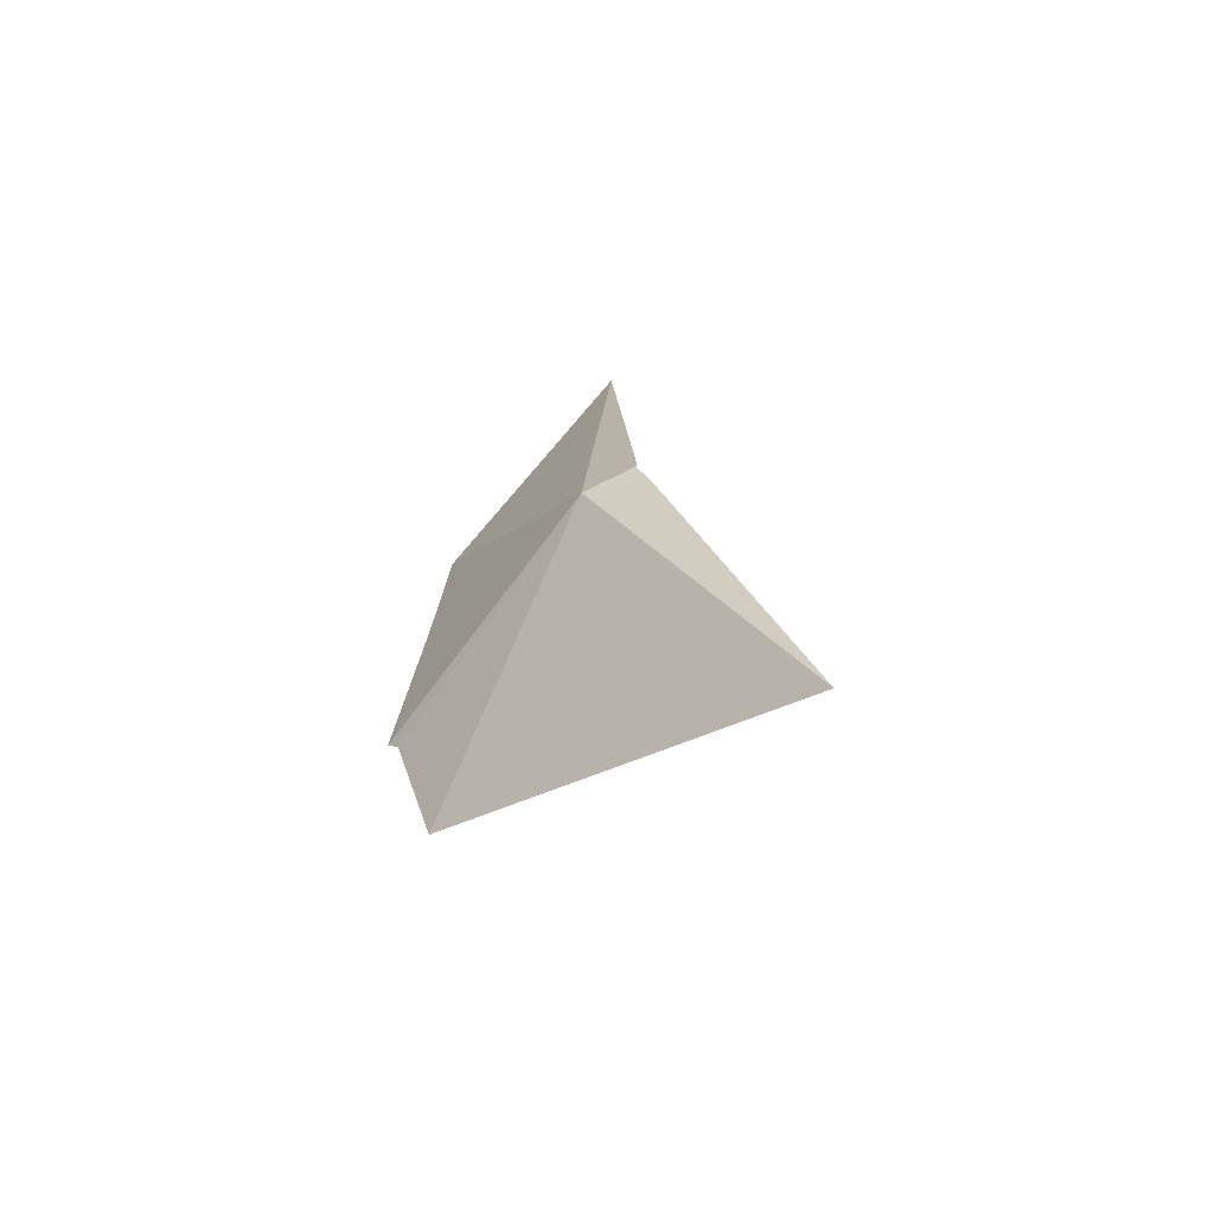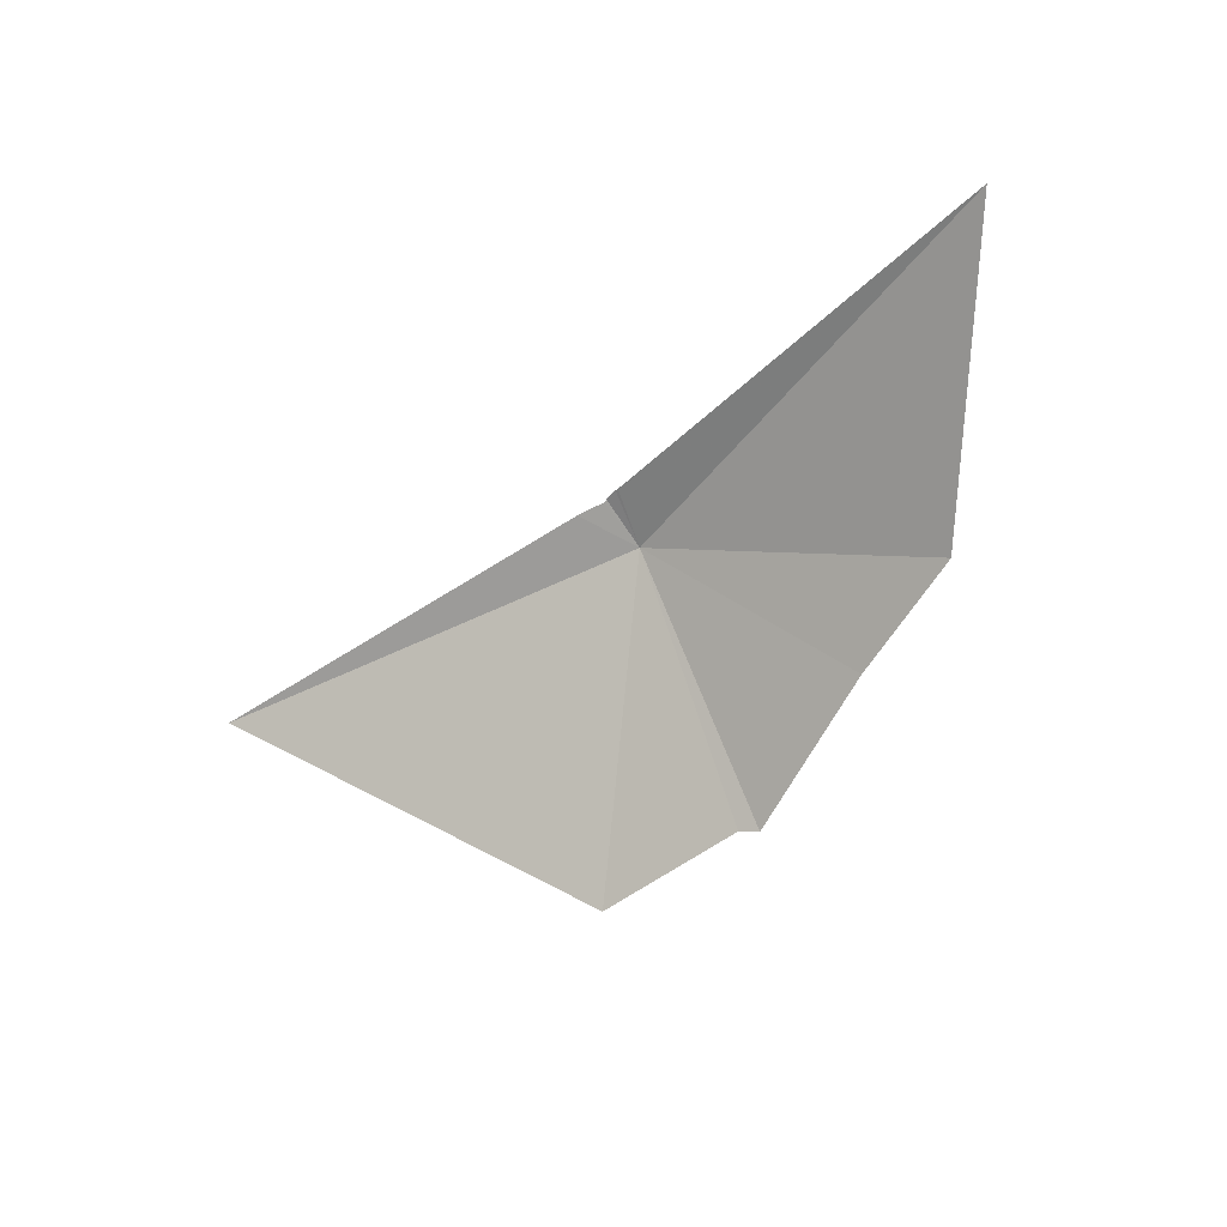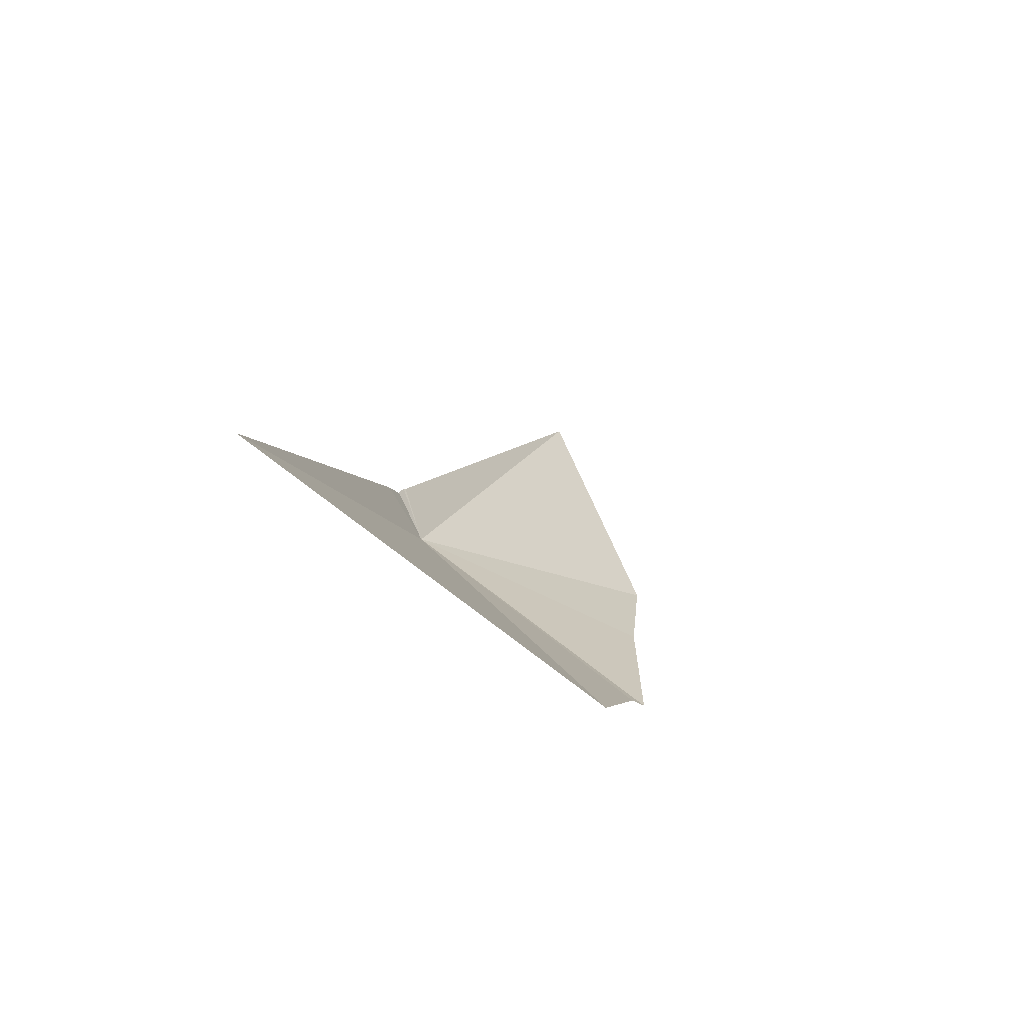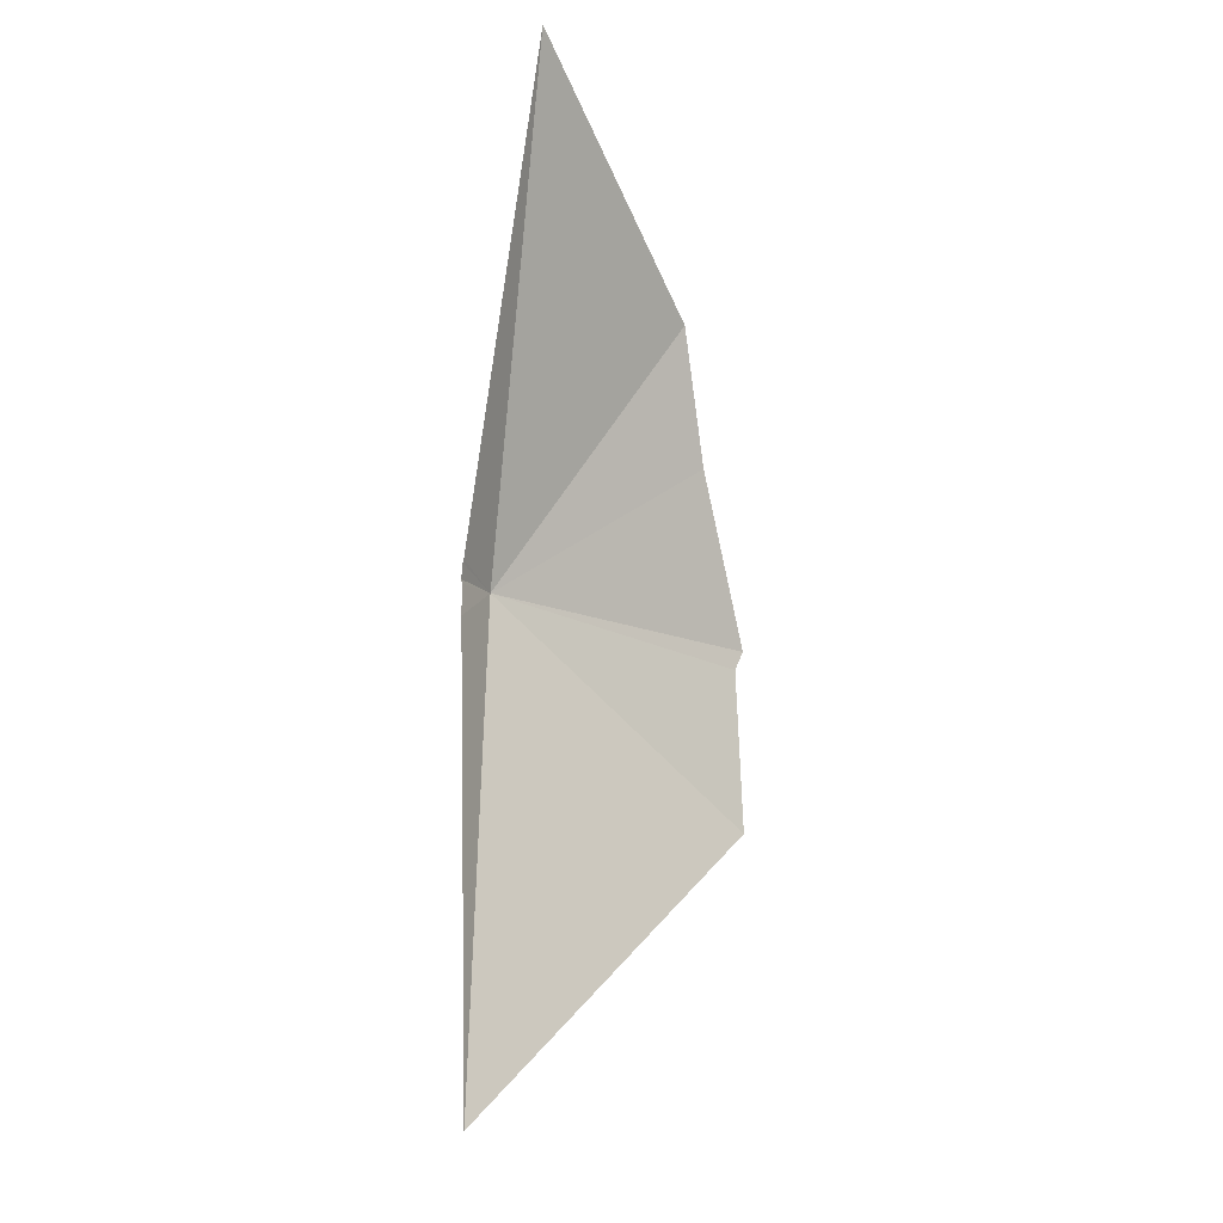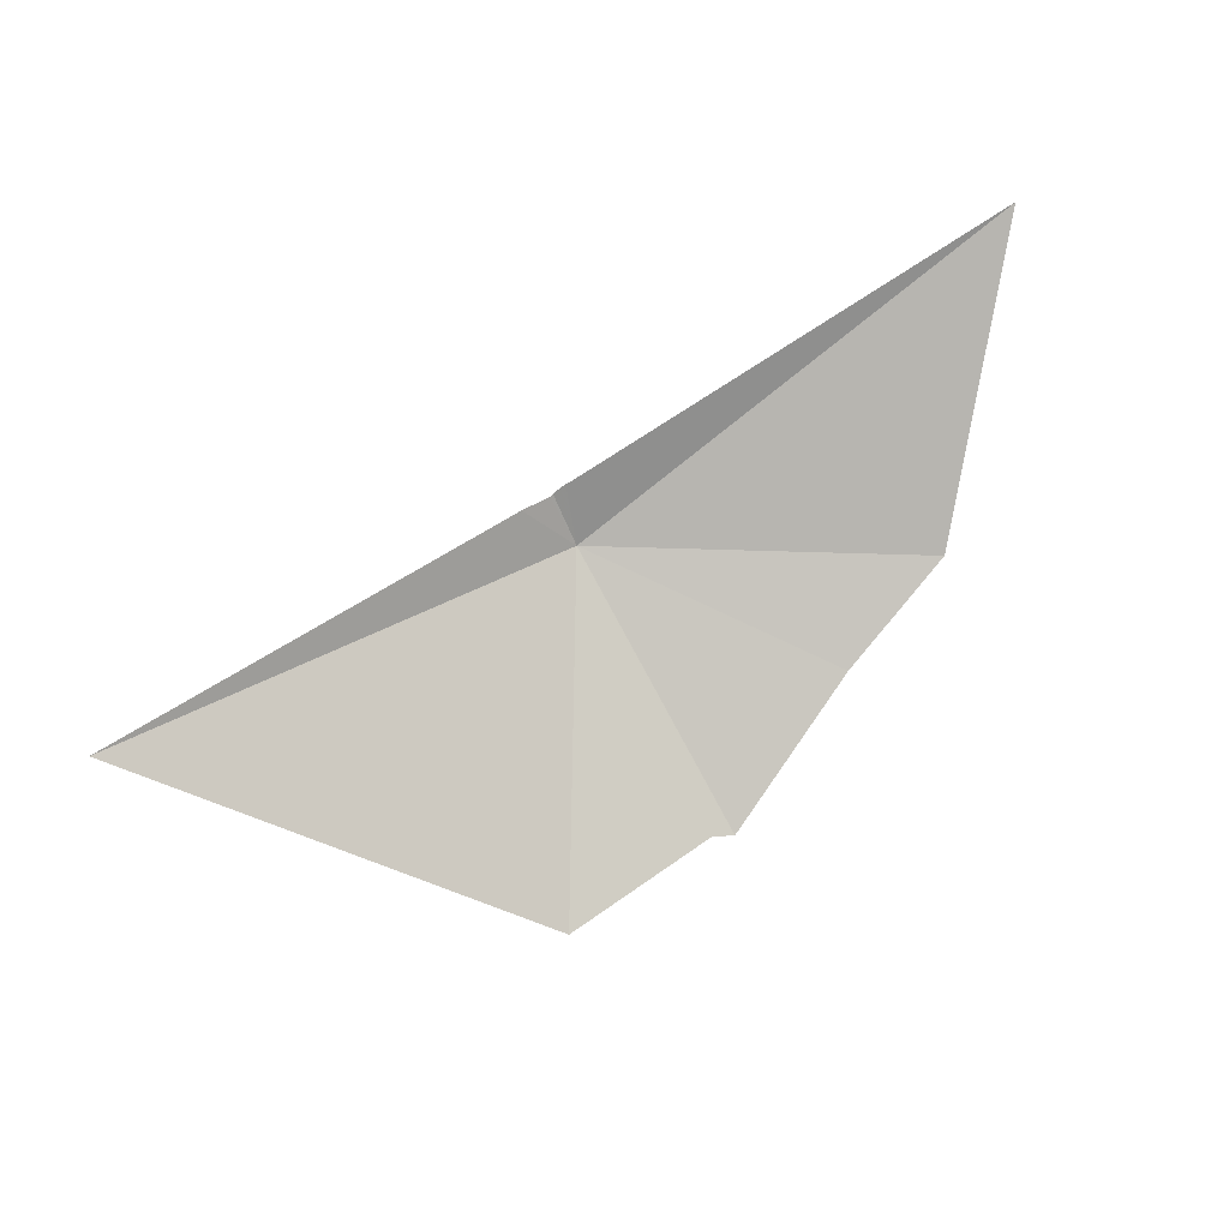
<metadata>
{"format":"obj","ext":"obj","renderer":"f3d","projection":"perspective","resolution":1024,"background":"white","views":[{"elev":21.2,"azim":63.4,"up":"+Z"},{"elev":-51.1,"azim":-155.3,"up":"+Z"},{"elev":-15.1,"azim":107.8,"up":"+Y"},{"elev":65.0,"azim":92.6,"up":"+Y"},{"elev":44.8,"azim":151.2,"up":"+Y"}]}
</metadata>
<code>
v -207.4 -12.02 100.1
v -207.1 -12.57 99.52
v -206.2 -12.08 100.1
v -207.5 -12.49 99.55
v -207.5 -12.5 99.53
v -207.9 -12.24 99.65
v -208.2 -12.05 99.71
v -208.5 -11.39 100.1
v -207.4 -11.89 100.2
v -207.4 -11.9 100.2
v -207.3 -11.9 100.2
v -207.4 -11.88 100.2
v -207.4 -11.87 100.2
f 1 3 2
f 1 2 4
f 1 4 5
f 1 6 7
f 1 9 10
f 1 10 11
f 1 13 12
f 1 8 13
f 1 12 9
f 1 5 6
f 1 11 3
f 1 7 8

</code>
